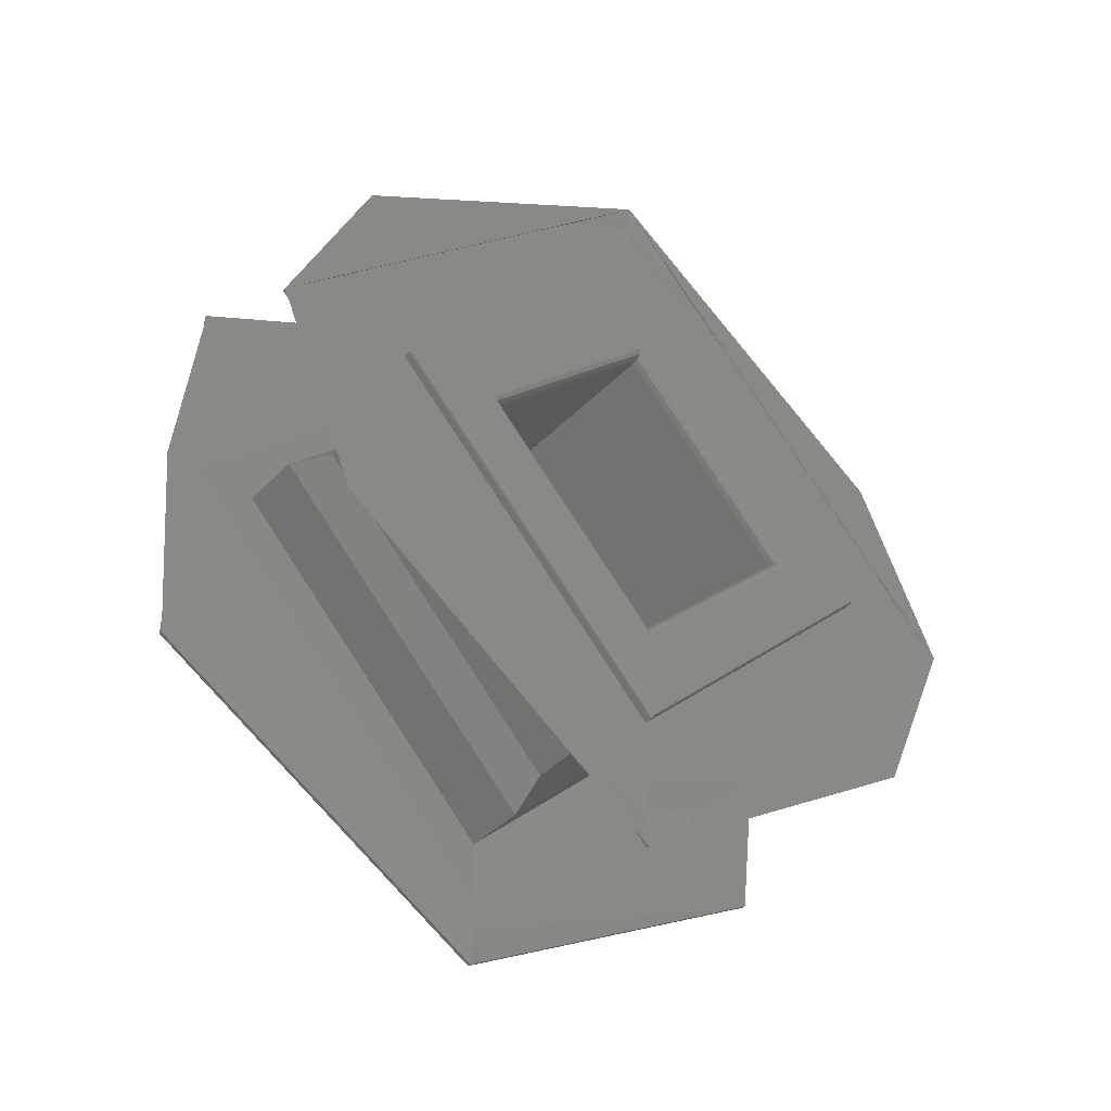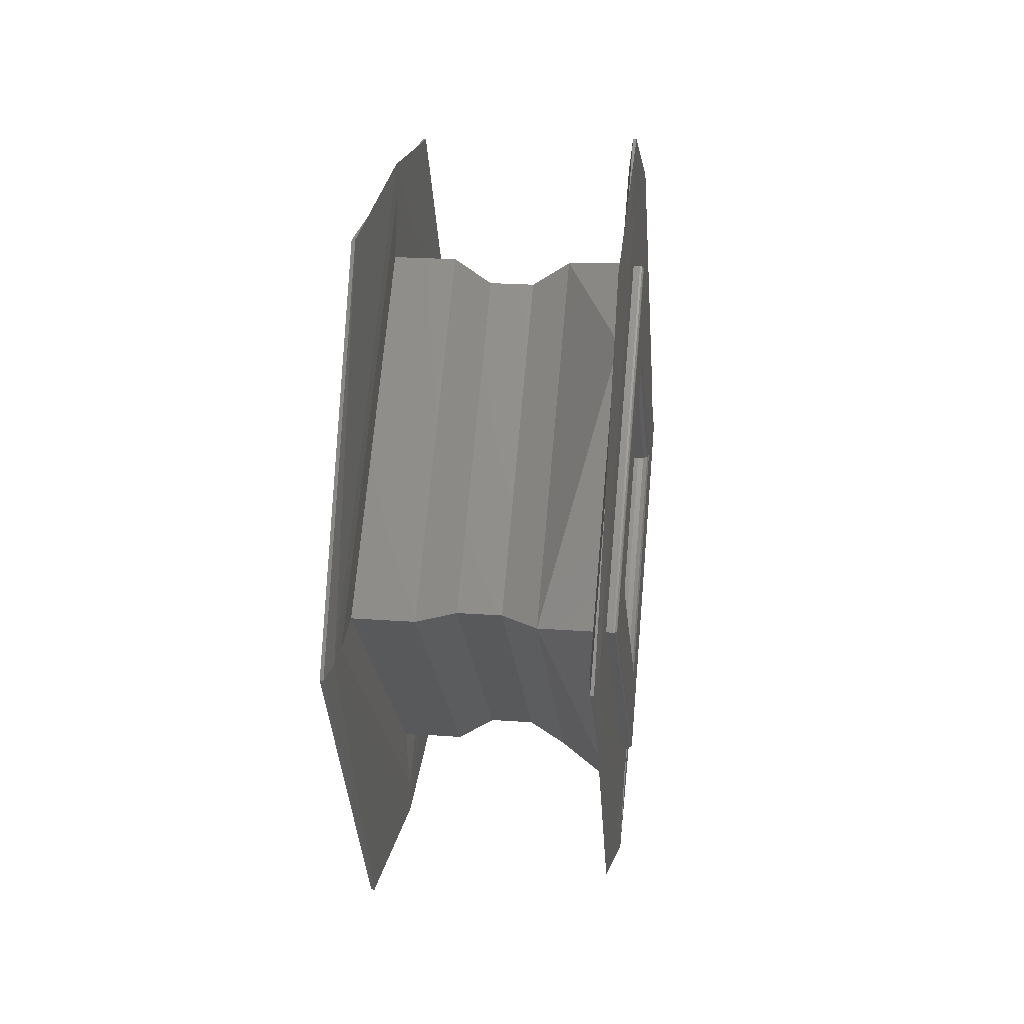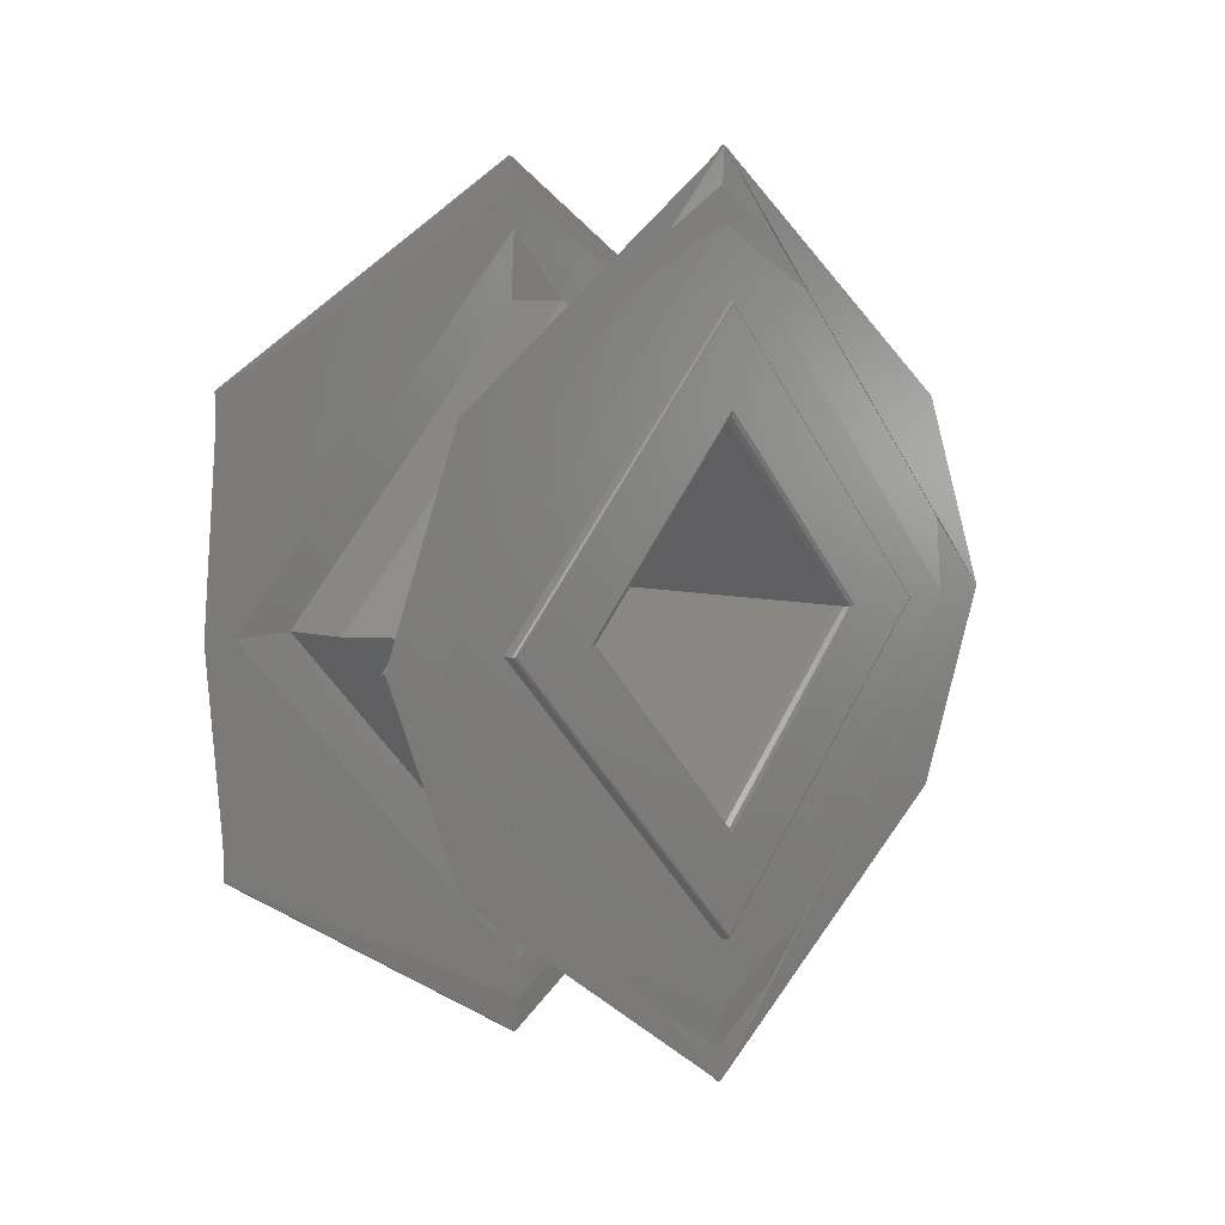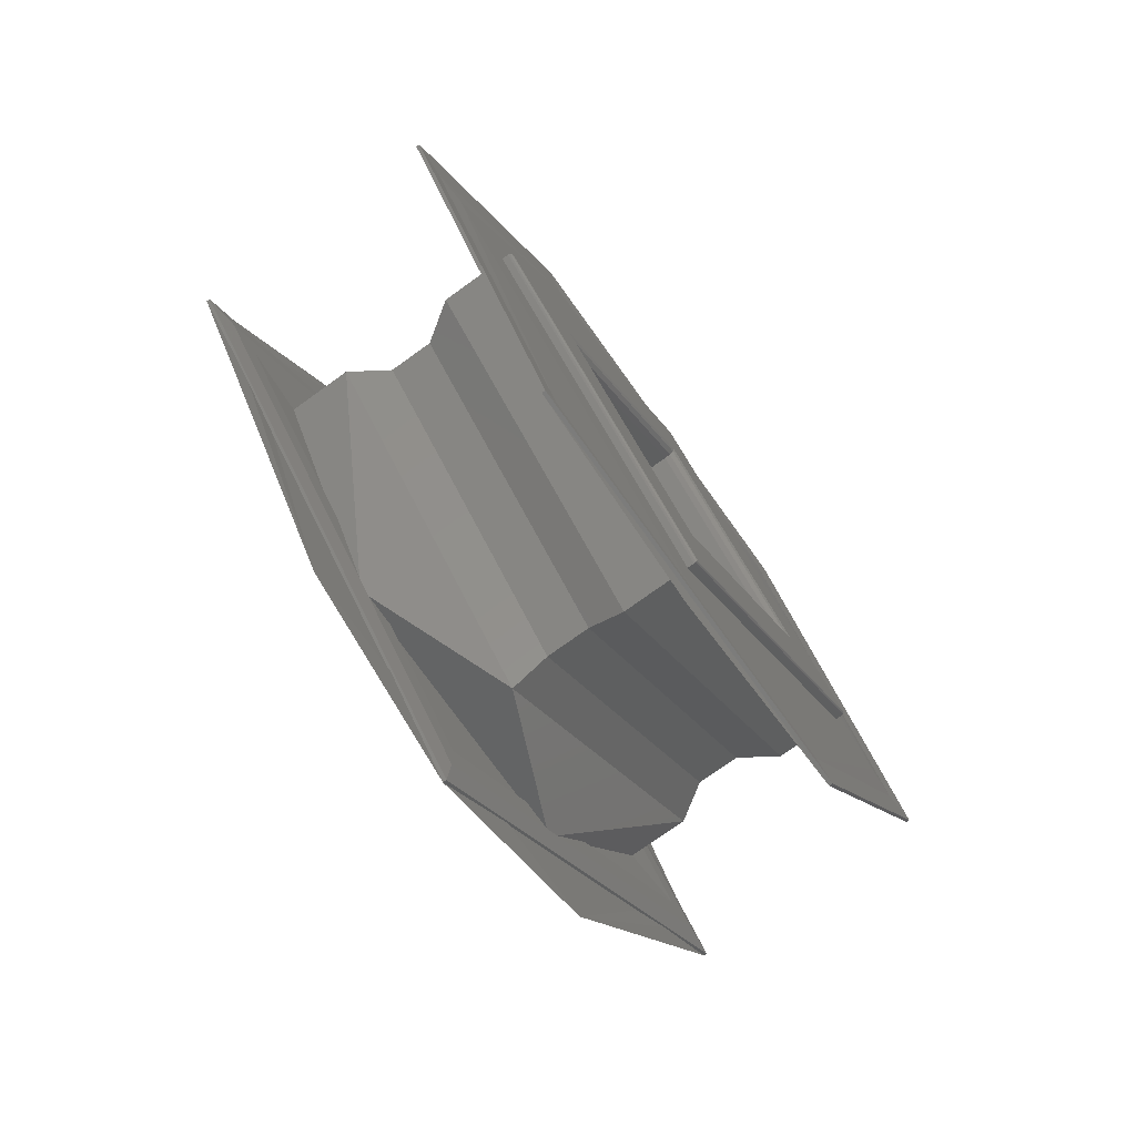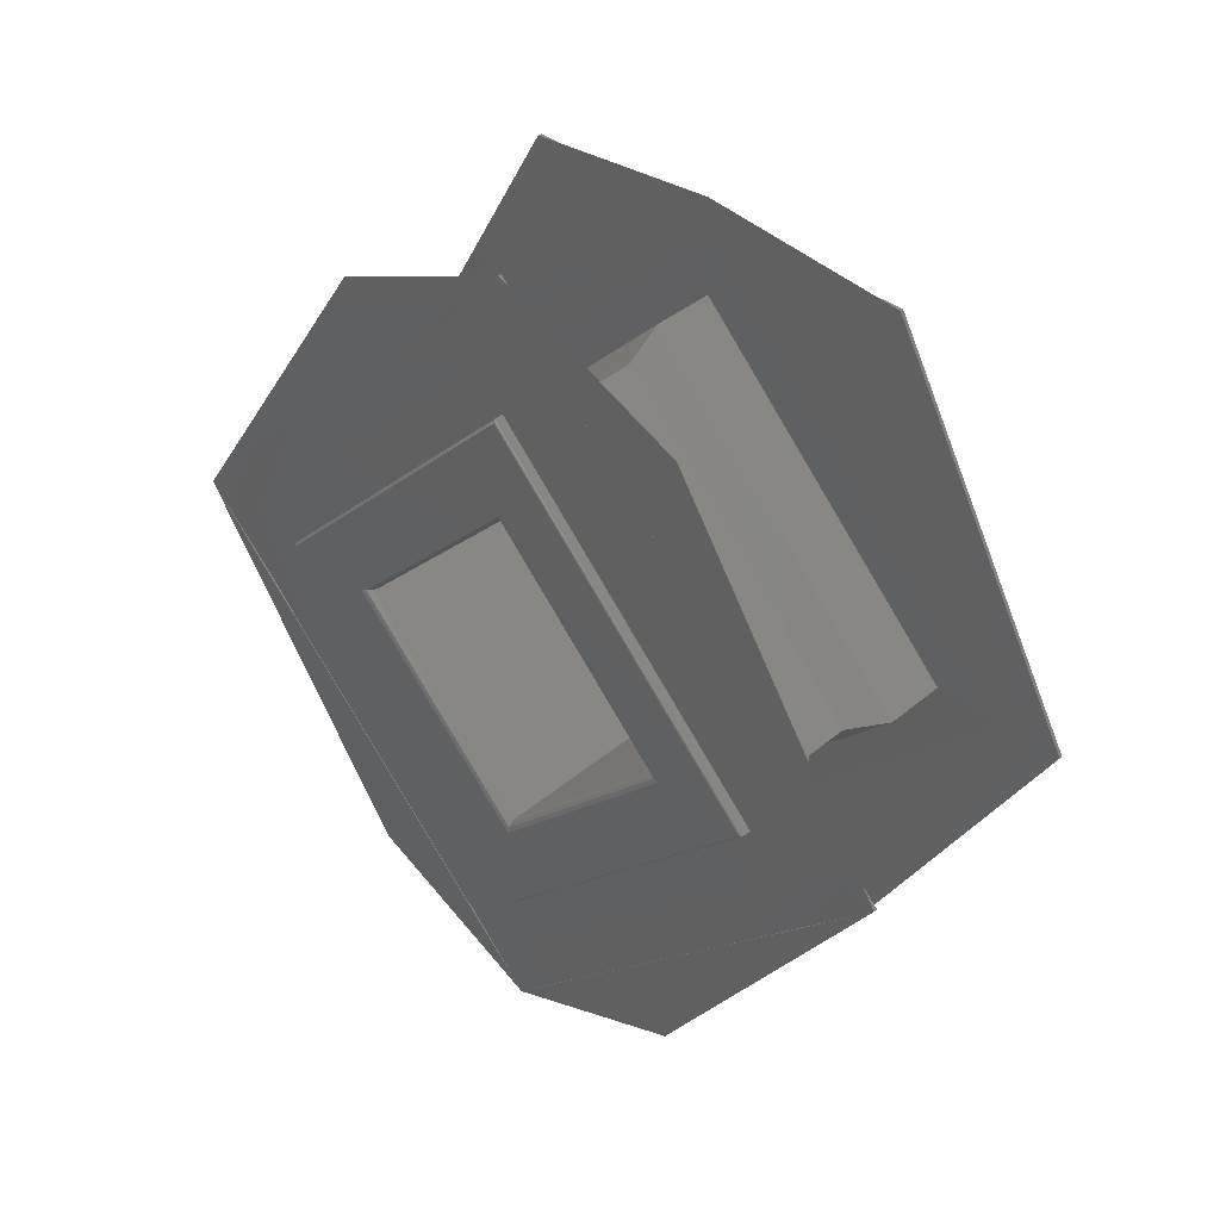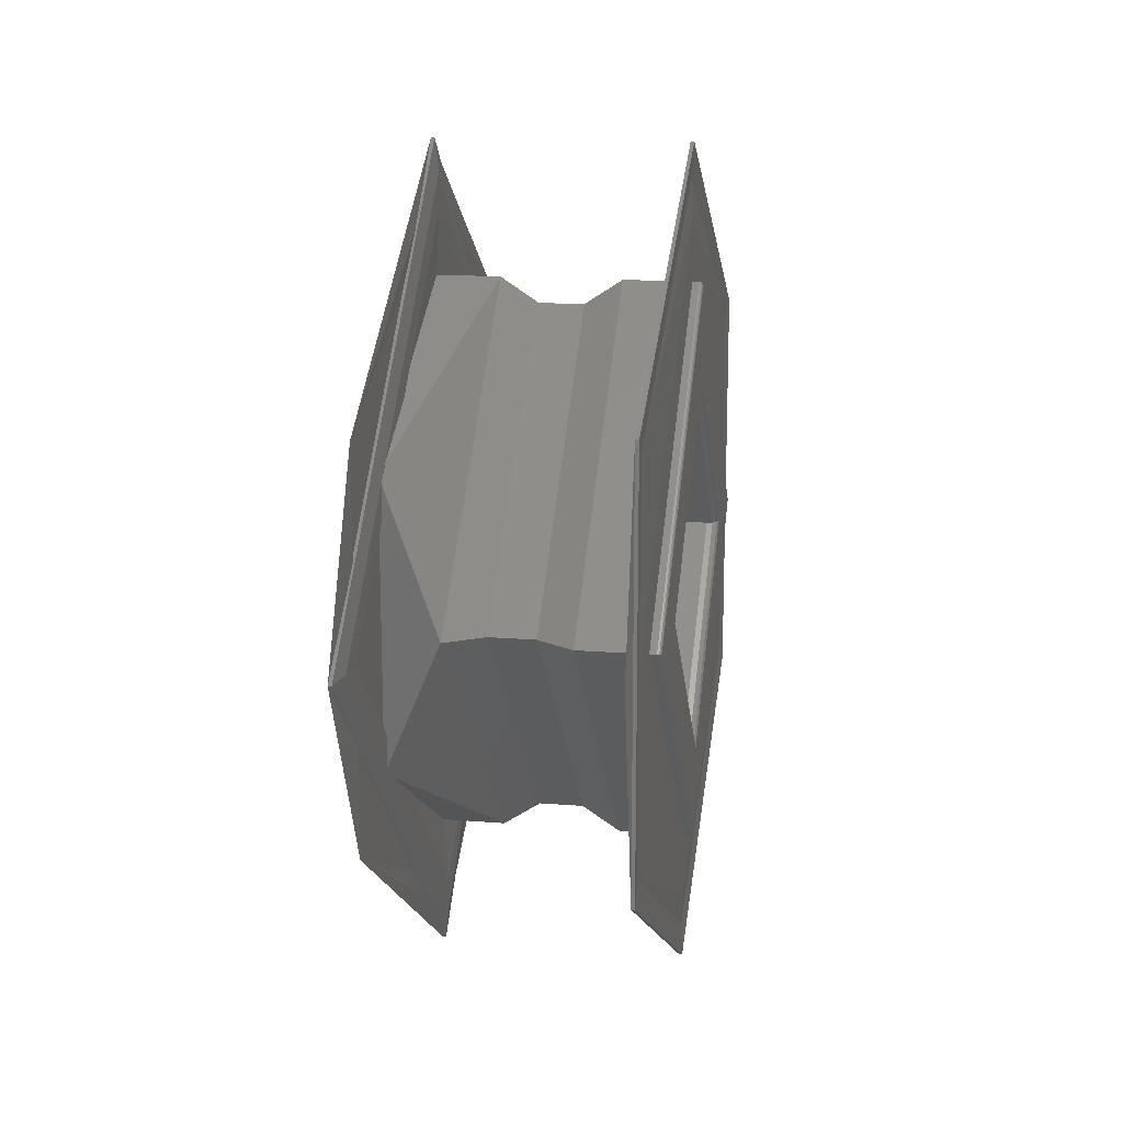
<metadata>
{"format":"stl","ext":"stl","renderer":"f3d","projection":"perspective","resolution":1024,"background":"white","views":[{"elev":-41.0,"azim":50.5,"up":"+Z"},{"elev":23.0,"azim":7.1,"up":"+Y"},{"elev":6.8,"azim":40.3,"up":"+Z"},{"elev":-75.4,"azim":-144.3,"up":"+Y"},{"elev":39.6,"azim":133.9,"up":"+Y"},{"elev":15.6,"azim":-170.2,"up":"+Z"}]}
</metadata>
<code>
# stl→obj: 144 verts, 308 faces
v -0.2264 -0.2854 0.8687
v -0.2264 -0.2877 0.8687
v -0.2264 -0.2806 0.8758
v -0.2264 -0.2806 0.8735
v -0.2264 -0.2734 0.8687
v -0.2264 -0.2758 0.8687
v -0.2264 -0.2806 0.8616
v -0.2264 -0.2806 0.8639
v -0.2263 -0.2851 0.8687
v -0.2263 -0.2806 0.8732
v -0.2261 -0.2806 0.8732
v -0.2261 -0.2851 0.8687
v -0.2264 -0.2852 0.8687
v -0.2264 -0.2806 0.8733
v -0.2263 -0.2806 0.8642
v -0.2261 -0.2806 0.8642
v -0.2264 -0.2806 0.864
v -0.2263 -0.276 0.8687
v -0.2261 -0.2761 0.8687
v -0.2264 -0.2759 0.8687
v -0.2197 -0.2851 0.8687
v -0.2197 -0.2806 0.8732
v -0.2197 -0.2806 0.8642
v -0.2197 -0.2761 0.8687
v -0.2194 -0.2852 0.8687
v -0.2194 -0.2806 0.8733
v -0.2194 -0.2806 0.8735
v -0.2194 -0.2854 0.8687
v -0.2196 -0.2851 0.8687
v -0.2196 -0.2806 0.8732
v -0.2194 -0.2806 0.864
v -0.2194 -0.2806 0.8639
v -0.2196 -0.2806 0.8642
v -0.2194 -0.2759 0.8687
v -0.2194 -0.2758 0.8687
v -0.2196 -0.276 0.8687
v -0.2194 -0.2806 0.8758
v -0.2194 -0.2877 0.8687
v -0.2194 -0.2734 0.8687
v -0.2194 -0.2806 0.8616
v -0.2195 -0.2878 0.8687
v -0.2195 -0.2806 0.8759
v -0.2194 -0.2806 0.8759
v -0.2195 -0.2806 0.8615
v -0.2194 -0.2806 0.8615
v -0.2195 -0.2733 0.8687
v -0.2197 -0.2806 0.8759
v -0.2197 -0.2878 0.8687
v -0.2197 -0.2806 0.8615
v -0.2197 -0.2733 0.8687
v -0.2198 -0.2868 0.8723
v -0.2198 -0.2806 0.8759
v -0.2214 -0.2806 0.8759
v -0.2214 -0.2878 0.8687
v -0.2198 -0.2868 0.8651
v -0.2214 -0.2806 0.8615
v -0.2198 -0.2806 0.8615
v -0.2198 -0.2743 0.8651
v -0.2214 -0.2733 0.8687
v -0.2198 -0.2743 0.8723
v -0.2197 -0.2806 0.8776
v -0.2197 -0.2895 0.8687
v -0.2197 -0.2806 0.8598
v -0.2197 -0.2716 0.8687
v -0.2197 -0.289 0.8638
v -0.2197 -0.2806 0.8589
v -0.2197 -0.289 0.8736
v -0.2197 -0.2806 0.8784
v -0.2197 -0.2721 0.8736
v -0.2197 -0.2721 0.8638
v -0.2197 -0.2806 0.8793
v -0.2197 -0.2912 0.8687
v -0.2197 -0.2806 0.8581
v -0.2197 -0.27 0.8687
v -0.2198 -0.2806 0.8793
v -0.2198 -0.2912 0.8687
v -0.2198 -0.2806 0.8581
v -0.2198 -0.27 0.8687
v -0.2199 -0.2806 0.8784
v -0.2199 -0.2903 0.8687
v -0.2199 -0.2806 0.8589
v -0.2199 -0.2708 0.8687
v -0.2199 -0.2806 0.8776
v -0.2199 -0.2895 0.8687
v -0.2199 -0.2716 0.8687
v -0.2199 -0.2806 0.8598
v -0.2223 -0.2872 0.8687
v -0.2223 -0.2806 0.8753
v -0.2235 -0.2872 0.8687
v -0.2244 -0.2806 0.8759
v -0.2244 -0.2878 0.8687
v -0.2235 -0.2806 0.8753
v -0.2223 -0.2806 0.8621
v -0.2235 -0.2806 0.8621
v -0.2244 -0.2806 0.8615
v -0.2223 -0.274 0.8687
v -0.2235 -0.274 0.8687
v -0.2244 -0.2733 0.8687
v -0.2261 -0.2878 0.8687
v -0.2261 -0.2806 0.8759
v -0.2263 -0.2806 0.8759
v -0.2263 -0.2878 0.8687
v -0.2261 -0.2806 0.8615
v -0.2263 -0.2806 0.8615
v -0.2261 -0.2733 0.8687
v -0.2263 -0.2733 0.8687
v -0.226 -0.2806 0.8759
v -0.226 -0.2878 0.8687
v -0.226 -0.2806 0.8615
v -0.226 -0.2733 0.8687
v -0.2261 -0.2895 0.8687
v -0.2261 -0.2806 0.8776
v -0.2261 -0.2716 0.8687
v -0.2261 -0.2806 0.8598
v -0.2261 -0.289 0.8736
v -0.2261 -0.2806 0.8784
v -0.2261 -0.289 0.8638
v -0.2261 -0.2806 0.8589
v -0.2261 -0.2721 0.8638
v -0.2261 -0.2721 0.8736
v -0.2261 -0.2897 0.8634
v -0.2261 -0.2806 0.8581
v -0.2261 -0.2897 0.874
v -0.2261 -0.2806 0.8793
v -0.2261 -0.2714 0.874
v -0.2261 -0.2714 0.8634
v -0.226 -0.2897 0.874
v -0.226 -0.2806 0.8793
v -0.226 -0.2897 0.8634
v -0.226 -0.2806 0.8581
v -0.226 -0.2714 0.8634
v -0.226 -0.2714 0.874
v -0.226 -0.2806 0.8589
v -0.226 -0.2903 0.8687
v -0.226 -0.2806 0.8784
v -0.226 -0.2708 0.8687
v -0.226 -0.2895 0.8687
v -0.226 -0.2806 0.8776
v -0.226 -0.2716 0.8687
v -0.226 -0.2806 0.8598
v -0.2264 -0.2806 0.8759
v -0.2264 -0.2878 0.8687
v -0.2264 -0.2806 0.8615
v -0.2264 -0.2733 0.8687
f 1 2 3
f 1 3 4
f 5 6 4
f 5 4 3
f 7 1 8
f 7 8 6
f 7 2 1
f 7 6 5
f 9 10 11
f 9 11 12
f 13 1 4
f 13 4 14
f 13 14 10
f 13 10 9
f 15 12 16
f 15 9 12
f 17 8 1
f 17 13 9
f 17 9 15
f 17 1 13
f 18 16 19
f 18 19 11
f 18 11 10
f 18 15 16
f 20 6 8
f 20 4 6
f 20 14 4
f 20 10 14
f 20 17 15
f 20 8 17
f 20 18 10
f 20 15 18
f 21 11 22
f 21 12 11
f 23 16 12
f 23 12 21
f 24 19 16
f 24 16 23
f 22 11 19
f 22 19 24
f 25 26 27
f 25 27 28
f 29 21 22
f 29 22 30
f 29 30 26
f 29 26 25
f 31 28 32
f 31 25 28
f 33 23 21
f 33 29 25
f 33 25 31
f 33 21 29
f 34 32 35
f 34 35 27
f 34 27 26
f 34 31 32
f 36 24 23
f 36 22 24
f 36 30 22
f 36 26 30
f 36 33 31
f 36 23 33
f 36 34 26
f 36 31 34
f 28 37 38
f 28 27 37
f 39 27 35
f 39 37 27
f 40 32 28
f 40 35 32
f 40 28 38
f 40 39 35
f 41 42 42
f 41 42 41
f 38 38 37
f 38 37 43
f 38 43 42
f 38 42 41
f 44 41 44
f 44 41 41
f 45 40 38
f 45 38 41
f 45 41 44
f 45 38 38
f 46 44 46
f 46 46 42
f 46 42 42
f 46 44 44
f 39 39 40
f 39 37 39
f 39 43 37
f 39 42 43
f 39 45 44
f 39 40 45
f 39 46 42
f 39 44 46
f 41 42 47
f 41 47 48
f 44 48 49
f 44 41 48
f 46 49 50
f 46 44 49
f 42 50 47
f 42 46 50
f 51 52 53
f 51 53 54
f 55 54 56
f 55 51 54
f 57 55 56
f 58 56 59
f 58 57 56
f 60 59 53
f 60 58 59
f 52 60 53
f 47 61 62
f 47 62 48
f 63 49 48
f 63 48 62
f 64 50 49
f 64 47 50
f 64 61 47
f 64 49 63
f 65 66 63
f 62 65 63
f 67 65 62
f 61 67 62
f 68 67 61
f 69 68 61
f 64 69 61
f 70 69 64
f 63 70 64
f 66 70 63
f 67 68 71
f 72 67 71
f 65 67 72
f 73 66 65
f 70 66 73
f 69 70 74
f 71 68 69
f 71 69 74
f 73 65 72
f 74 70 73
f 72 71 75
f 72 75 76
f 73 76 77
f 73 72 76
f 74 77 78
f 74 73 77
f 71 78 75
f 71 74 78
f 76 75 79
f 76 79 80
f 77 80 81
f 77 76 80
f 78 81 82
f 78 77 81
f 75 82 79
f 75 78 82
f 83 80 79
f 83 84 80
f 82 85 83
f 82 83 79
f 81 86 85
f 81 84 86
f 81 80 84
f 81 85 82
f 55 57 86
f 84 55 86
f 51 55 84
f 83 52 51
f 83 51 84
f 60 52 83
f 85 60 83
f 58 60 85
f 86 57 58
f 86 58 85
f 87 53 88
f 87 54 53
f 89 90 91
f 89 88 92
f 89 92 90
f 89 87 88
f 93 56 54
f 93 54 87
f 94 91 95
f 94 87 89
f 94 93 87
f 94 89 91
f 96 88 53
f 96 53 59
f 96 59 56
f 96 56 93
f 97 92 88
f 97 90 92
f 97 95 98
f 97 98 90
f 97 96 93
f 97 88 96
f 97 94 95
f 97 93 94
f 99 100 101
f 99 101 102
f 103 102 104
f 103 99 102
f 105 104 106
f 105 103 104
f 100 106 101
f 100 105 106
f 91 90 107
f 91 107 108
f 95 108 109
f 95 91 108
f 98 109 110
f 98 95 109
f 90 110 107
f 90 98 110
f 100 111 112
f 100 99 111
f 113 105 100
f 113 100 112
f 114 99 103
f 114 103 105
f 114 111 99
f 114 105 113
f 115 116 112
f 111 115 112
f 117 115 111
f 114 117 111
f 118 117 114
f 119 118 114
f 113 119 114
f 120 119 113
f 112 120 113
f 116 120 112
f 121 118 122
f 121 117 118
f 123 115 117
f 123 117 121
f 124 116 115
f 124 115 123
f 125 120 116
f 125 116 124
f 126 119 120
f 126 120 125
f 122 118 119
f 122 119 126
f 127 128 124
f 127 124 123
f 129 123 121
f 129 127 123
f 130 121 122
f 130 129 121
f 131 122 126
f 131 130 122
f 132 126 125
f 132 131 126
f 128 125 124
f 128 132 125
f 129 130 133
f 134 129 133
f 127 129 134
f 135 127 134
f 128 127 135
f 132 128 135
f 136 132 135
f 131 132 136
f 133 131 136
f 130 131 133
f 137 135 134
f 137 138 135
f 136 138 139
f 136 135 138
f 133 139 140
f 133 140 137
f 133 137 134
f 133 136 139
f 137 107 138
f 137 108 107
f 140 109 108
f 140 108 137
f 139 110 109
f 139 109 140
f 138 107 110
f 138 110 139
f 2 141 3
f 2 3 2
f 142 102 101
f 142 101 141
f 142 141 141
f 142 141 2
f 143 2 7
f 143 2 2
f 143 104 102
f 143 142 2
f 143 2 143
f 143 102 142
f 5 5 3
f 5 7 5
f 5 3 141
f 5 143 7
f 144 101 106
f 144 106 104
f 144 141 101
f 144 141 141
f 144 104 143
f 144 143 5
f 144 5 141
f 144 143 143

</code>
